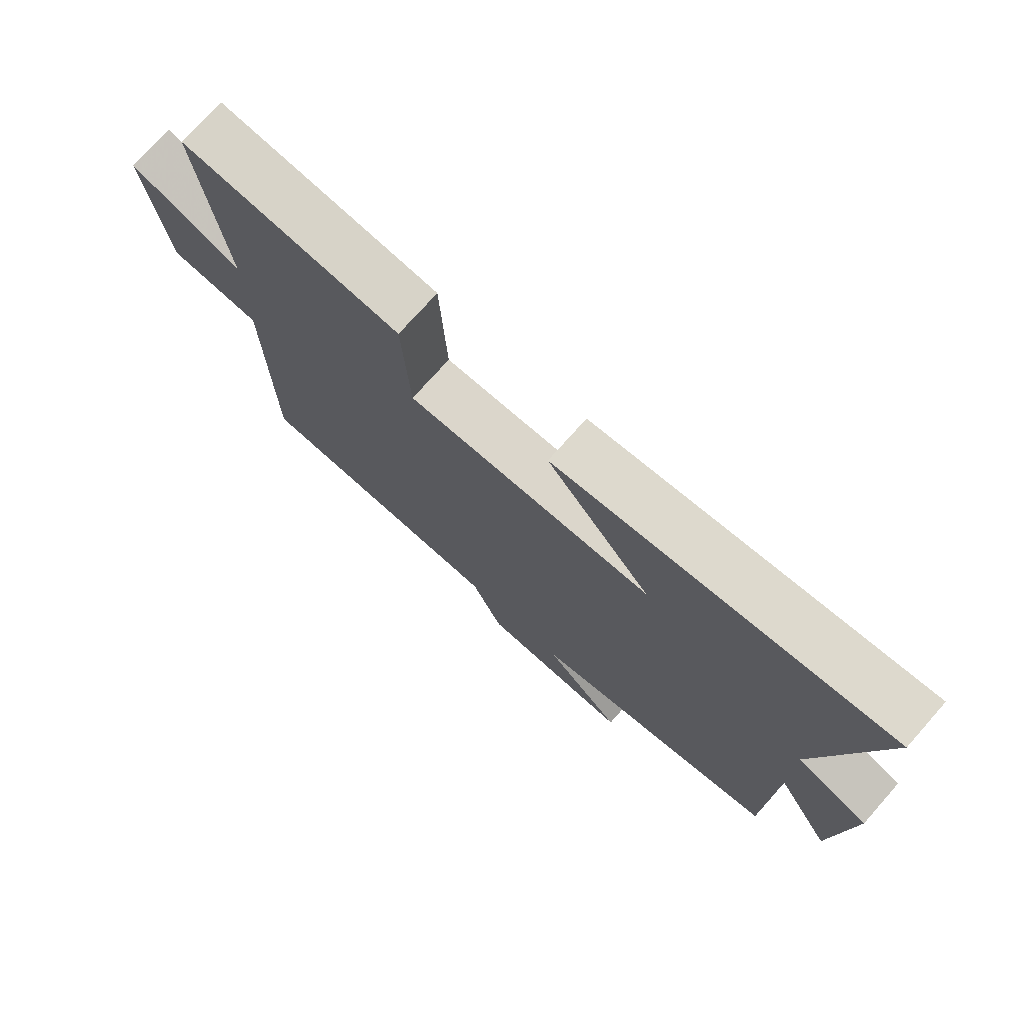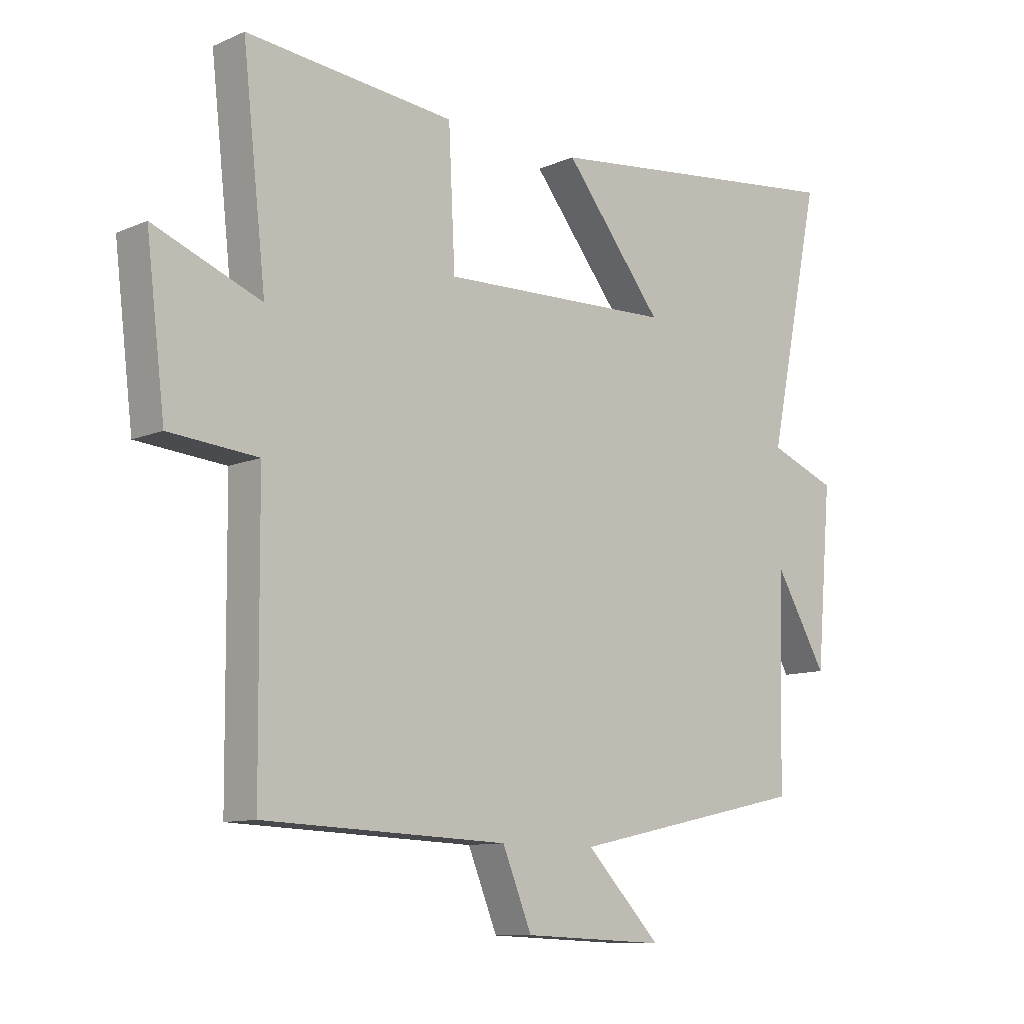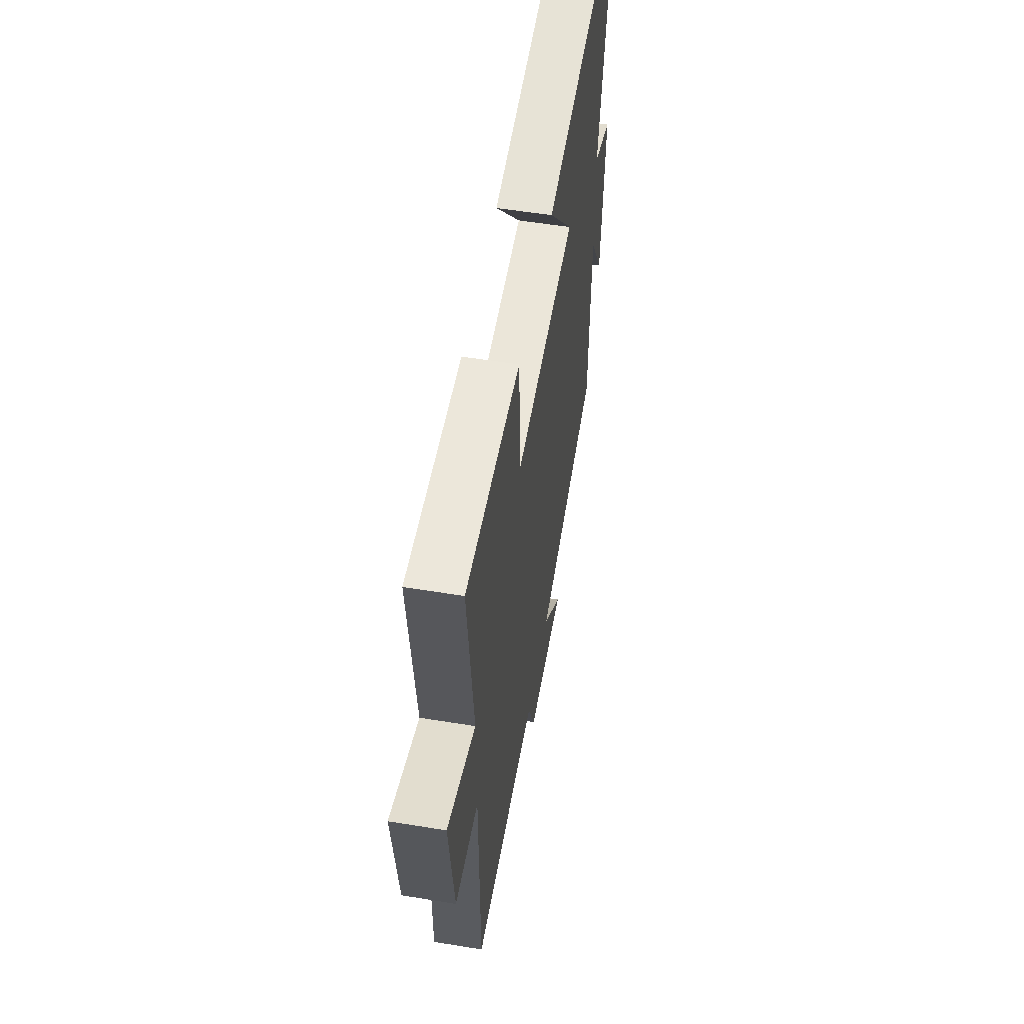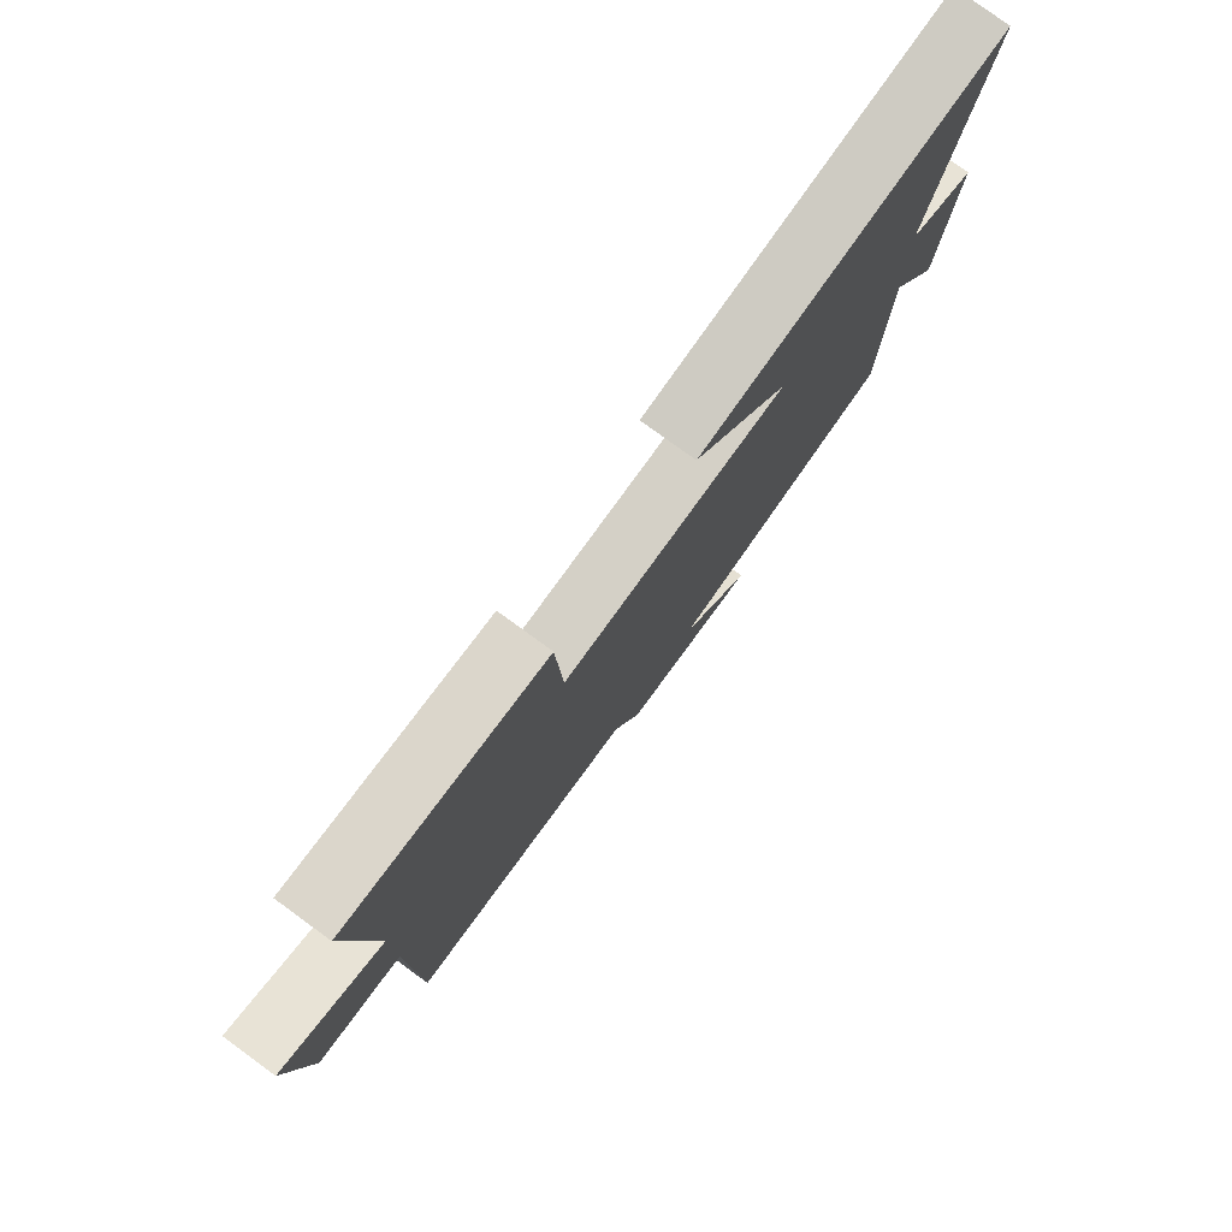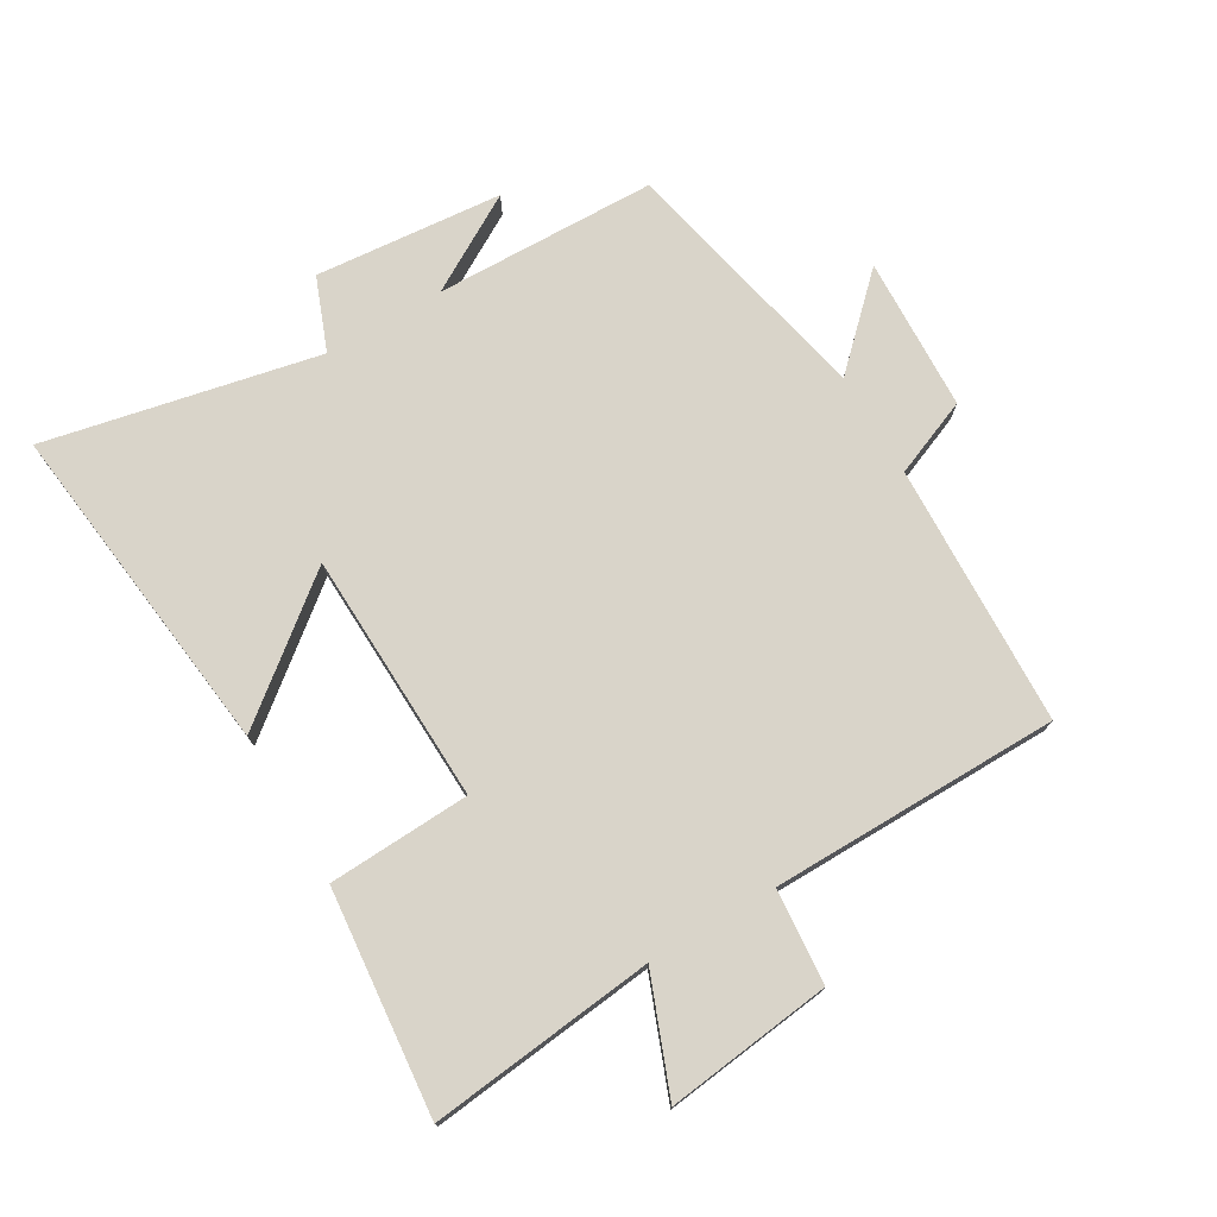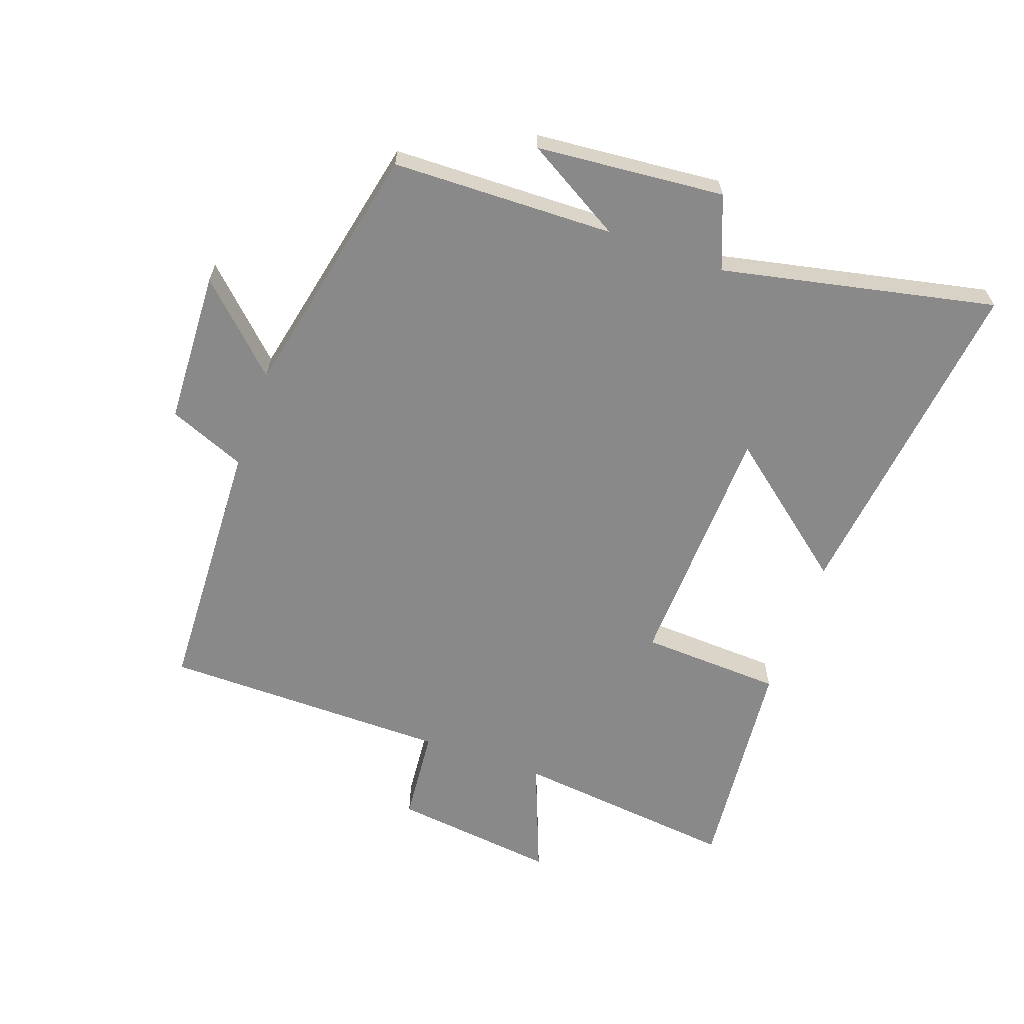
<metadata>
{"format":"obj","ext":"obj","renderer":"f3d","projection":"perspective","resolution":1024,"background":"white","views":[{"elev":74.5,"azim":-138.4,"up":"+Z"},{"elev":-10.4,"azim":137.2,"up":"+Z"},{"elev":55.3,"azim":99.8,"up":"+Z"},{"elev":78.6,"azim":126.1,"up":"+Z"},{"elev":74.9,"azim":59.6,"up":"+Y"},{"elev":-63.2,"azim":-109.5,"up":"+Y"}]}
</metadata>
<code>
v -0.591 0.07 0.564
v -0.055 0.07 0.5
v -0.224 0.07 0.289
v 0.174 0.07 0.275
v 0.185 0.07 0.5
v 0.54 0.07 0.534
v 0.5 0.07 0.177
v 0.682 0.07 0.248
v 0.65 0.07 -0.014
v 0.5 0.07 -0.027
v 0.496 0.07 -0.484
v 0.081 0.07 -0.5
v 0.031 0.07 -0.622
v -0.213 0.07 -0.632
v -0.085 0.07 -0.5
v -0.492 0.07 -0.412
v -0.5 0.07 -0.06
v -0.59 0.07 -0.213
v -0.616 0.07 0.085
v -0.5 0.07 0.13
v -0.591 0 0.564
v -0.055 0 0.5
v -0.224 0 0.289
v 0.174 0 0.275
v 0.185 0 0.5
v 0.54 0 0.534
v 0.5 0 0.177
v 0.682 0 0.248
v 0.65 0 -0.014
v 0.5 0 -0.027
v 0.496 0 -0.484
v 0.081 0 -0.5
v 0.031 0 -0.622
v -0.213 0 -0.632
v -0.085 0 -0.5
v -0.492 0 -0.412
v -0.5 0 -0.06
v -0.59 0 -0.213
v -0.616 0 0.085
v -0.5 0 0.13
f 17 18 19 20
f 15 16 17 20
f 15 20 1
f 12 13 14 15
f 10 11 12 15
f 7 8 9 10
f 7 10 15
f 4 5 6 7
f 3 4 7 15
f 1 2 3
f 1 3 15
f 40 39 38 37
f 40 37 36 35
f 21 40 35
f 35 34 33 32
f 35 32 31 30
f 30 29 28 27
f 35 30 27
f 27 26 25 24
f 35 27 24 23
f 23 22 21
f 35 23 21
f 1 21 22 2
f 2 22 23 3
f 3 23 24 4
f 4 24 25 5
f 5 25 26 6
f 6 26 27 7
f 7 27 28 8
f 8 28 29 9
f 9 29 30 10
f 10 30 31 11
f 11 31 32 12
f 12 32 33 13
f 13 33 34 14
f 14 34 35 15
f 15 35 36 16
f 16 36 37 17
f 17 37 38 18
f 18 38 39 19
f 19 39 40 20
f 20 40 21 1

</code>
